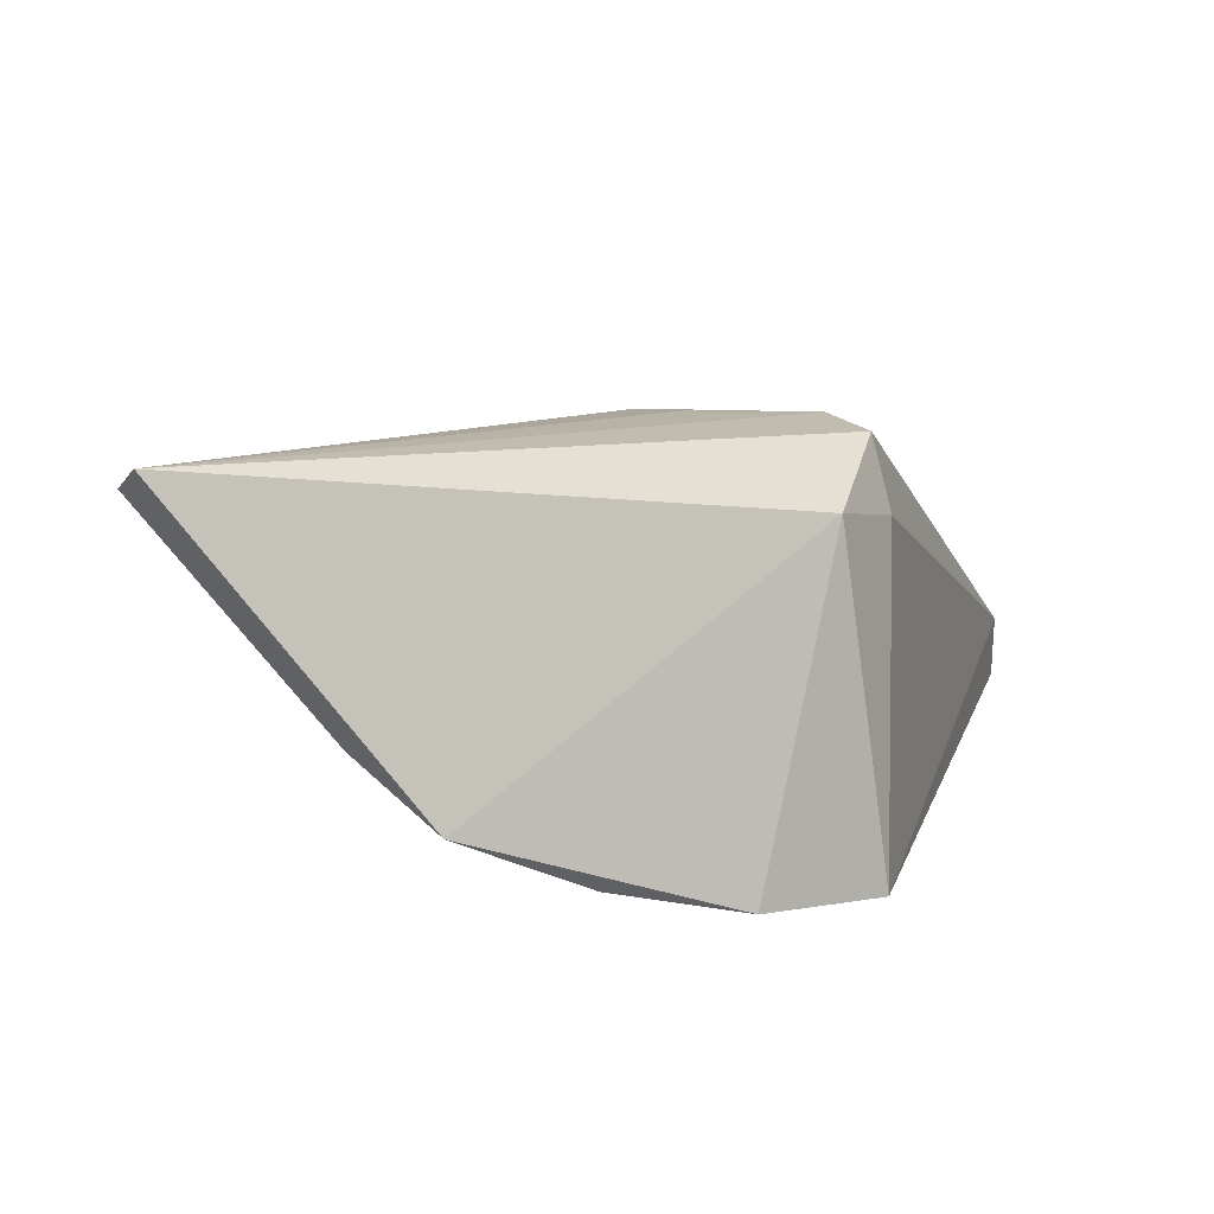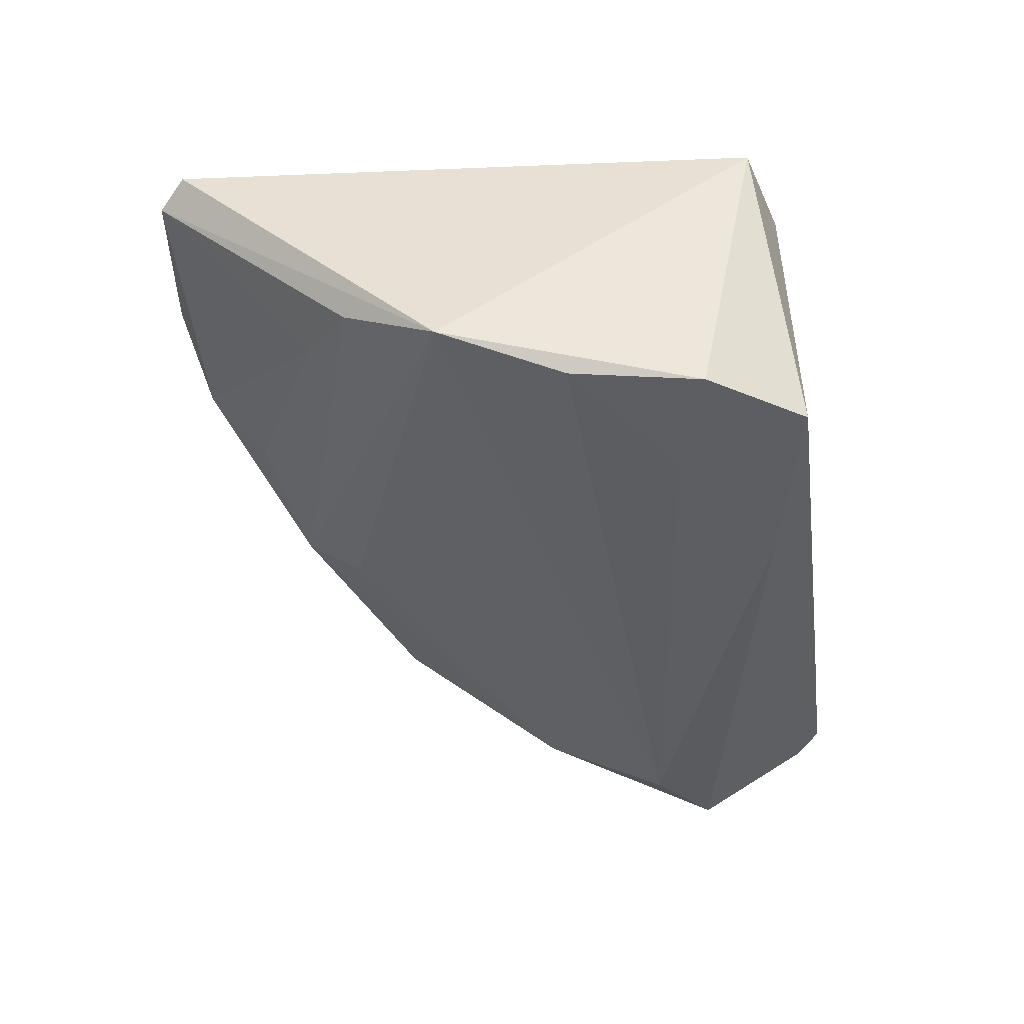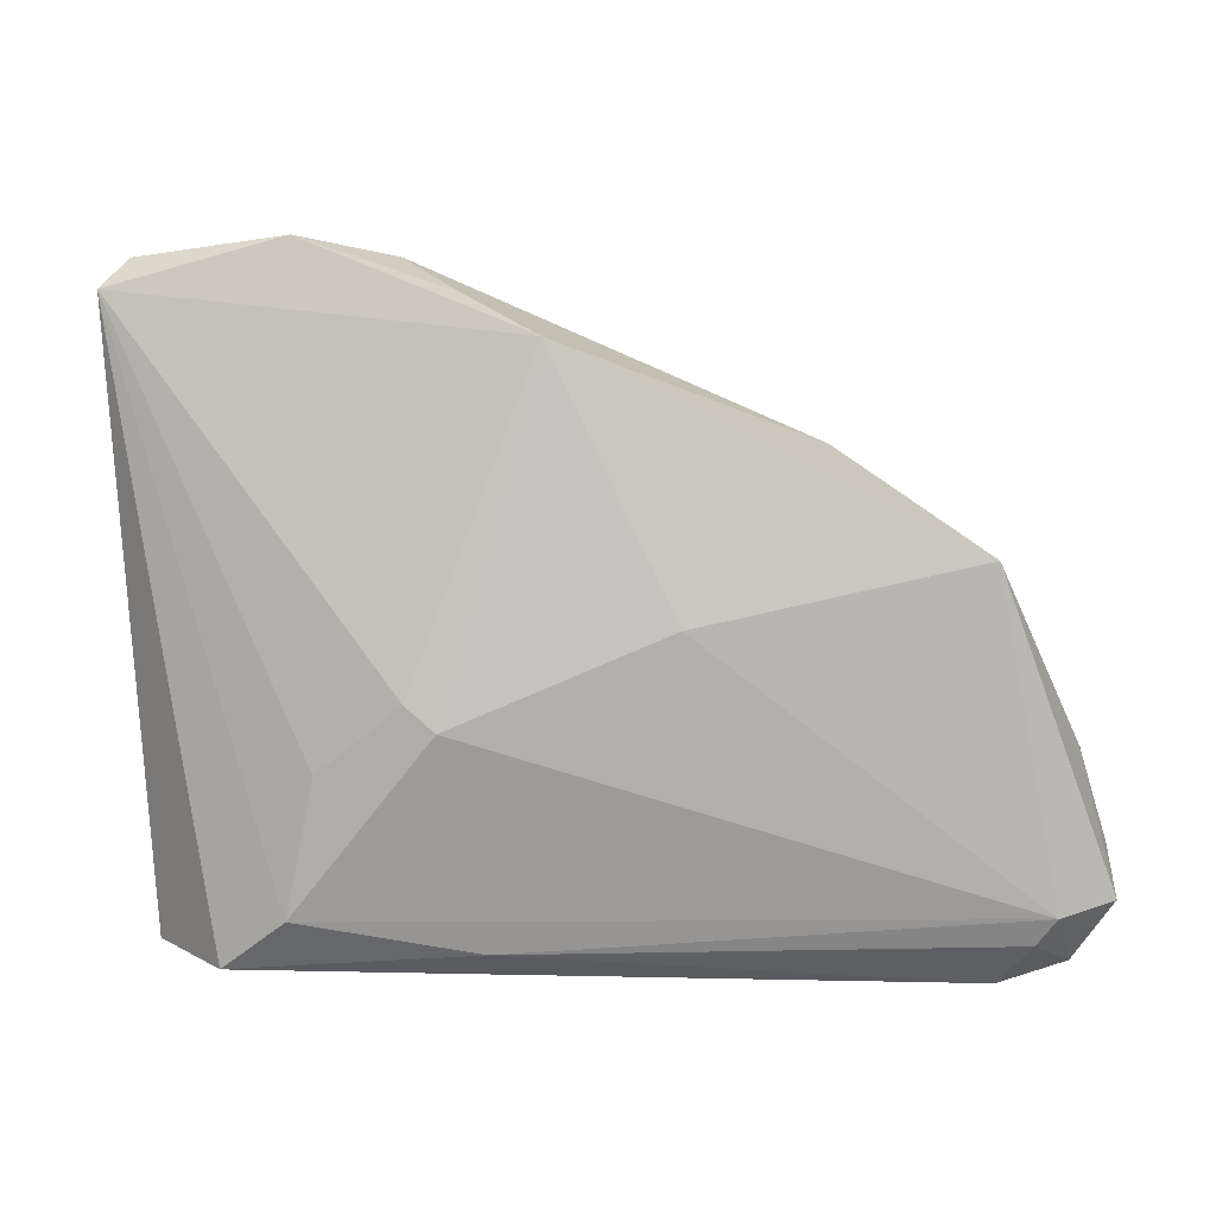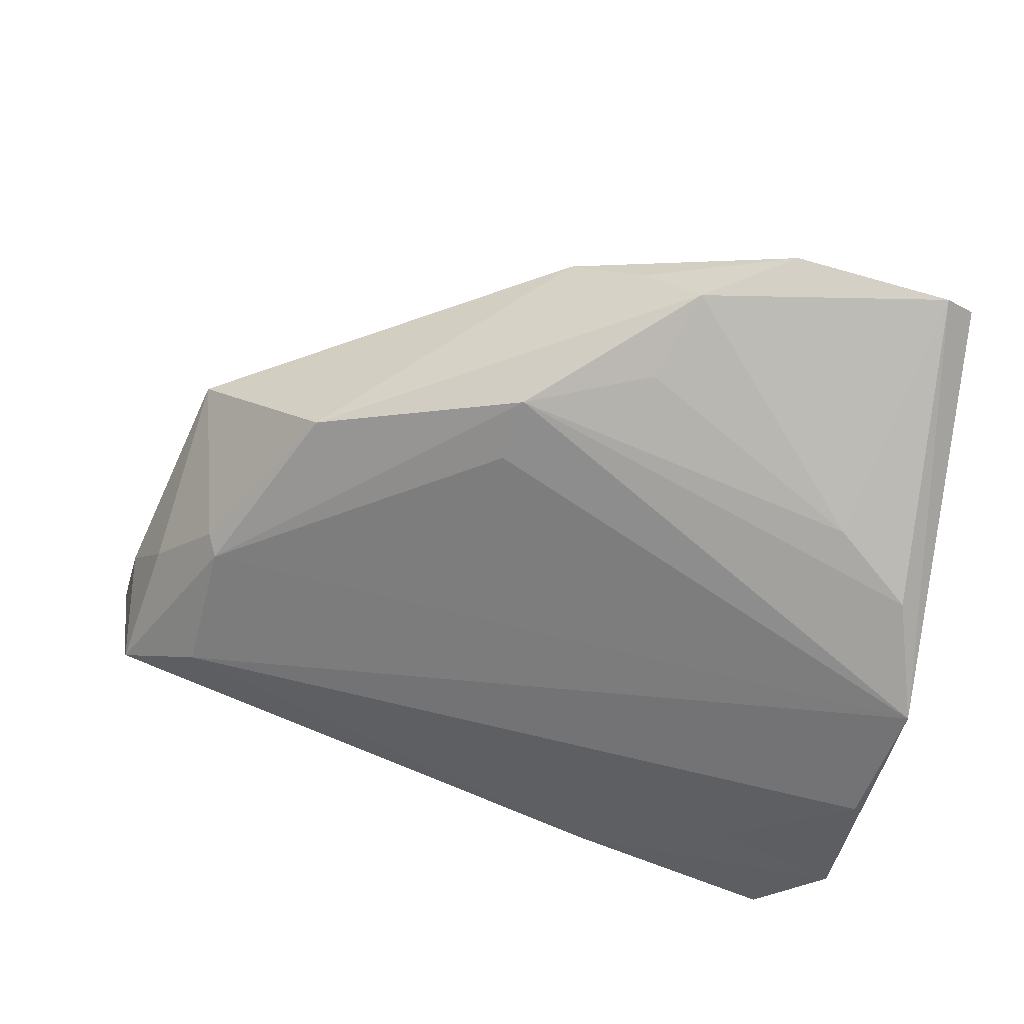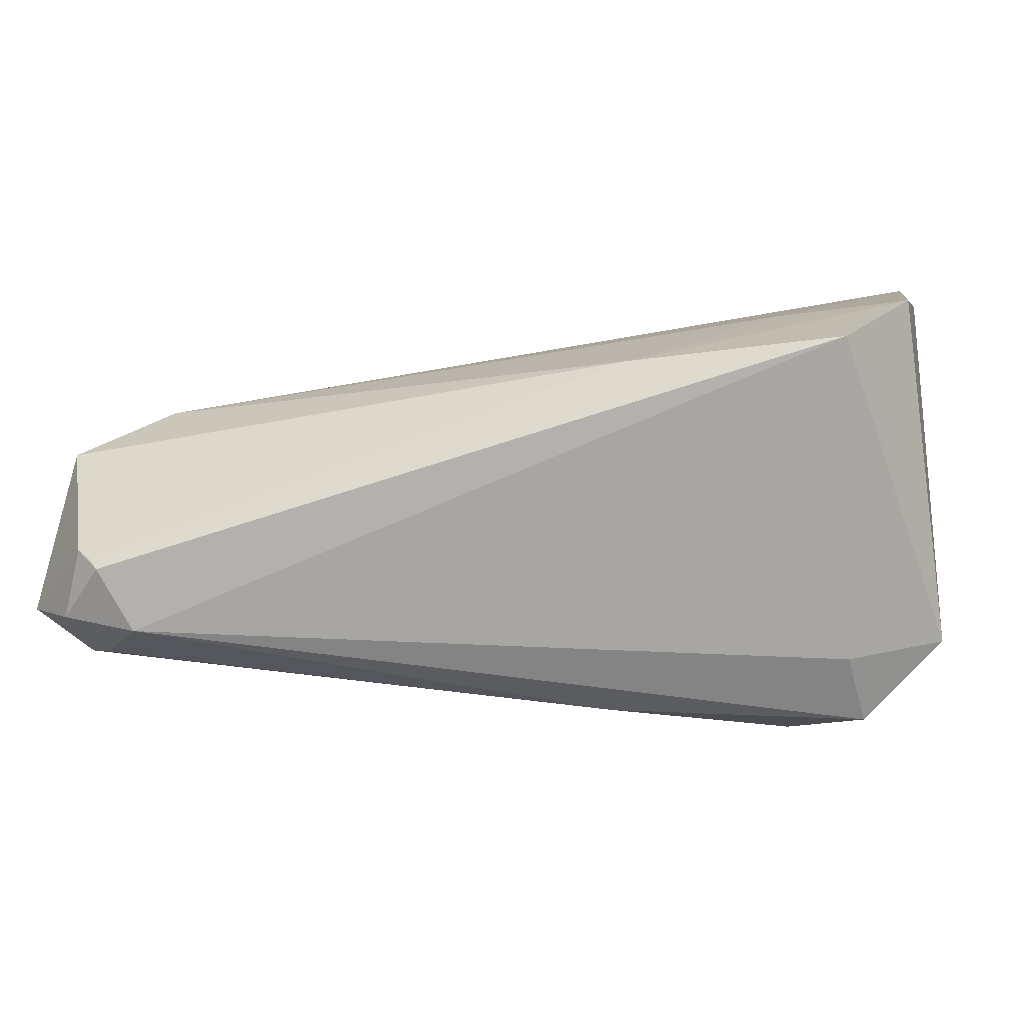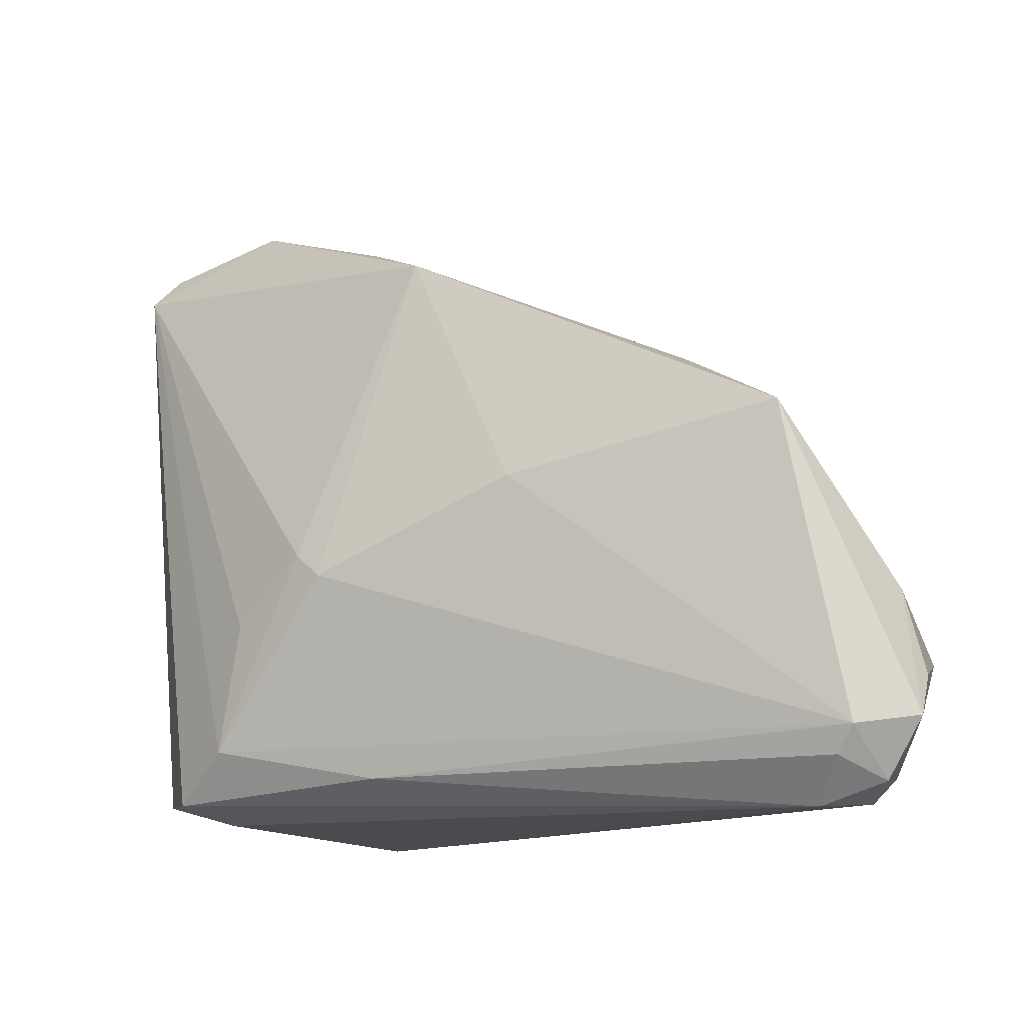
<metadata>
{"format":"obj","ext":"obj","renderer":"f3d","projection":"perspective","resolution":1024,"background":"white","views":[{"elev":6.0,"azim":-74.0,"up":"+Z"},{"elev":-38.2,"azim":-81.4,"up":"+Z"},{"elev":7.6,"azim":15.2,"up":"+Y"},{"elev":50.6,"azim":-162.7,"up":"+Y"},{"elev":-75.4,"azim":-169.4,"up":"+Y"},{"elev":-13.3,"azim":40.0,"up":"+Y"}]}
</metadata>
<code>
v -0.02666 -0.02966 0.01431
v -0.04519 0.009415 -0.0158
v 0.04241 0.007952 -0.01648
v -0.04139 0.04281 0.01849
v 0.05774 -0.02808 -0.005959
v 0.05589 -0.01312 -0.02079
v -0.0375 -0.02686 0.01512
v 0.06262 -0.02113 -0.005625
v -0.008319 0.03915 0.001122
v -0.003668 0.04263 0.01329
v 0.05481 -0.02709 -0.01297
v 0.05235 0.0009779 -0.01336
v -0.01609 -0.006244 0.02392
v 0.006111 0.03822 0.01653
v 0.04484 -0.006866 -0.02241
v -0.008188 -0.02559 -0.02241
v 0.007172 0.02936 -0.007764
v -0.002894 -0.001352 0.02365
v -0.04014 -0.01979 -0.02226
v -0.006319 0.001475 0.02389
v 0.05017 -0.0306 -0.003719
v 0.05068 0.01554 0.003515
v -0.0115 0.04613 0.008595
v -0.03309 0.02708 -0.005016
v 0.06101 -0.01595 -0.01009
v -0.02745 -0.02771 0.02235
v -0.04164 -0.004822 -0.02072
v 0.02054 0.008904 0.01587
v 0.05268 -0.02998 -0.01118
v 0.0001937 -0.02568 0.01676
v 0.05326 -0.02897 -0.01192
v 0.03113 0.02638 -0.006614
v -0.02625 -0.01574 -0.02241
v 0.05464 -0.02538 -0.0004251
v 0.005716 0.0359 -0.004303
v -0.04154 0.02087 -0.008481
v -0.02106 0.04839 0.01545
v -0.01933 -0.0217 0.02396
v 0.05796 -0.005709 -0.01038
v -0.03859 0.04605 0.0163
v 0.04388 0.009402 -0.01439
v 0.05713 -0.02217 7.409e-05
v -0.03153 -0.0306 -0.02177
f 1 7 43
f 43 7 19
f 2 7 4
f 19 7 2
f 1 43 21
f 26 7 1
f 1 21 26
f 26 21 30
f 4 7 26
f 8 42 5
f 3 6 15
f 3 15 2
f 2 17 3
f 2 15 27
f 15 33 27
f 19 2 27
f 27 33 19
f 22 42 8
f 38 26 30
f 38 42 18
f 30 42 38
f 4 26 38
f 20 38 18
f 40 2 4
f 4 37 40
f 32 3 35
f 35 3 17
f 35 17 2
f 21 5 34
f 34 5 42
f 30 21 34
f 34 42 30
f 29 21 43
f 29 5 21
f 8 6 25
f 39 6 12
f 12 22 39
f 39 25 6
f 39 22 8
f 8 25 39
f 41 3 32
f 32 22 41
f 41 22 12
f 12 6 41
f 6 3 41
f 14 22 32
f 14 20 18
f 10 37 14
f 14 37 4
f 4 20 14
f 4 38 13
f 13 20 4
f 38 20 13
f 15 6 16
f 16 33 15
f 16 43 19
f 19 33 16
f 8 5 11
f 5 29 11
f 11 6 8
f 11 16 6
f 42 22 28
f 18 42 28
f 22 14 28
f 28 14 18
f 23 40 37
f 35 9 23
f 23 37 10
f 32 35 23
f 23 14 32
f 10 14 23
f 36 35 2
f 2 40 36
f 31 11 29
f 16 11 31
f 31 29 43
f 43 16 31
f 24 9 35
f 35 36 24
f 24 23 9
f 40 23 24
f 24 36 40

</code>
